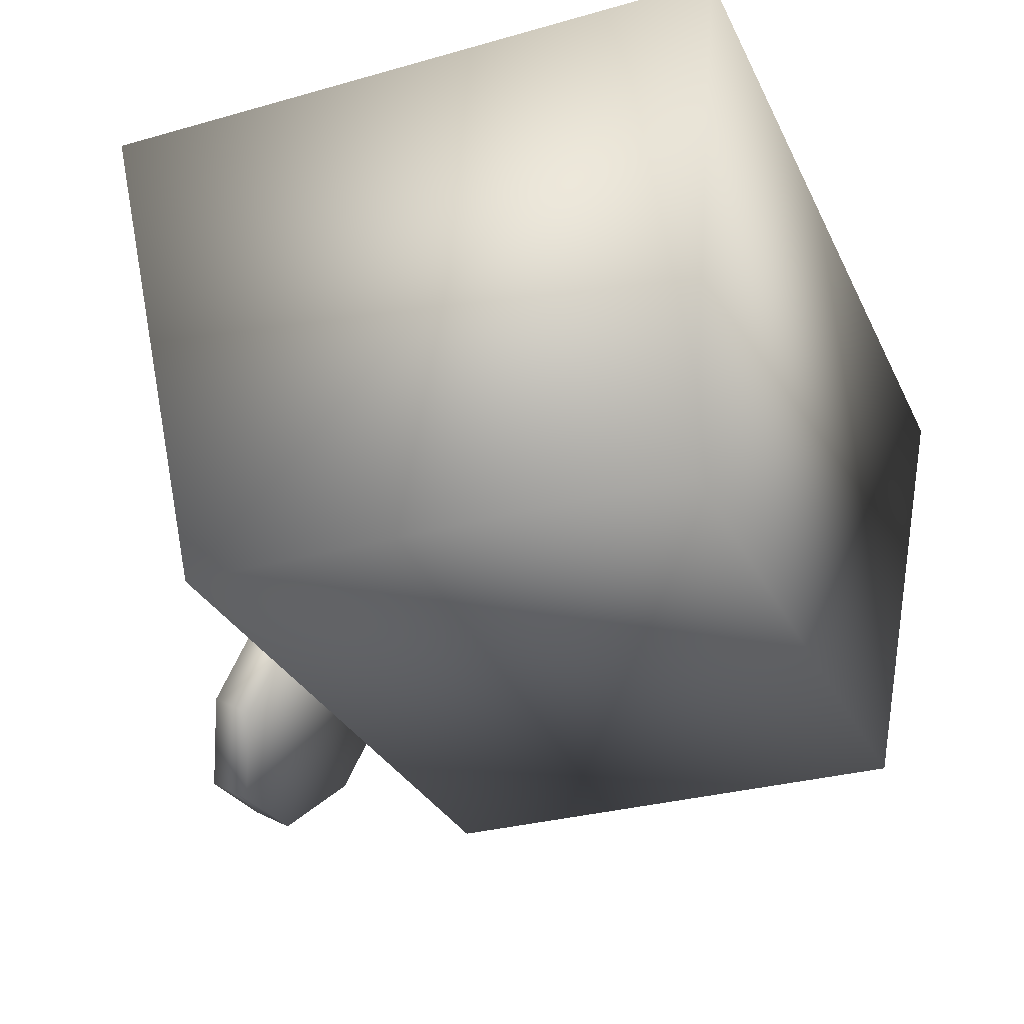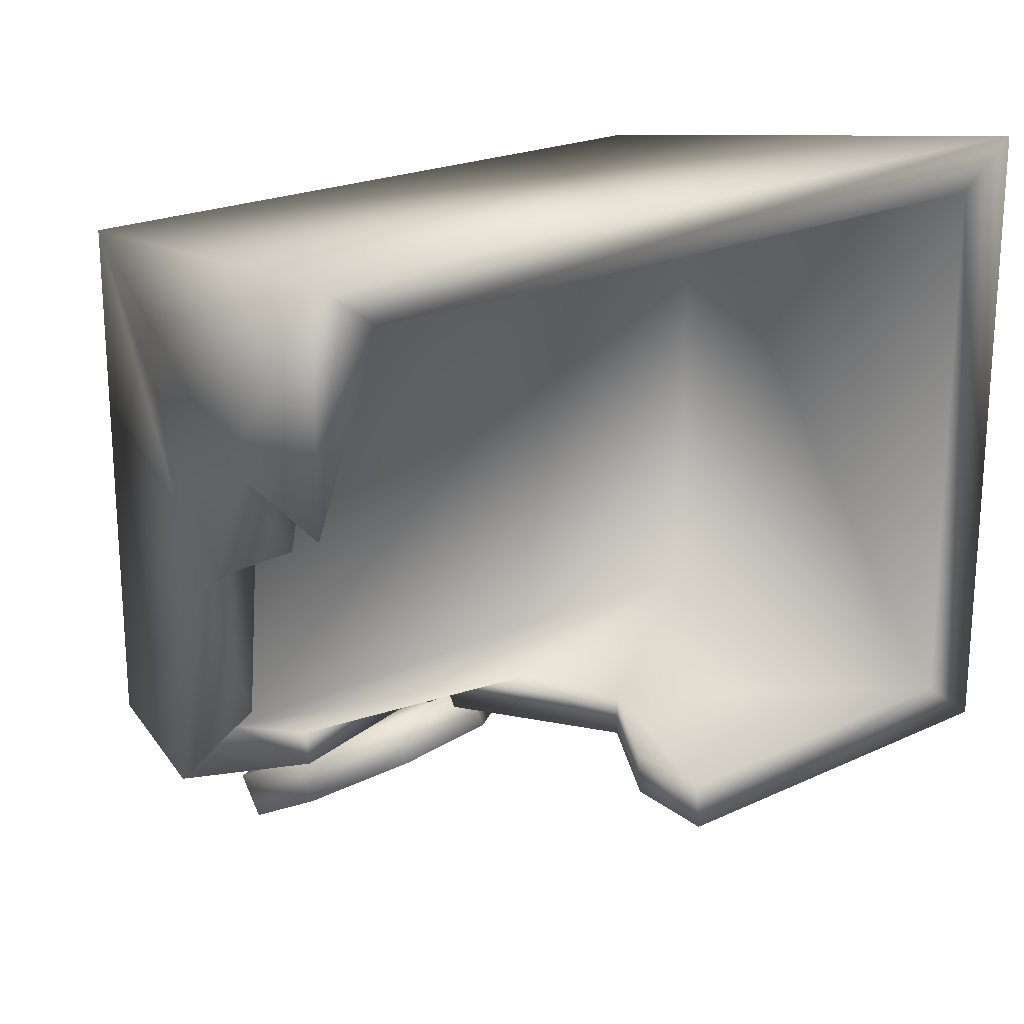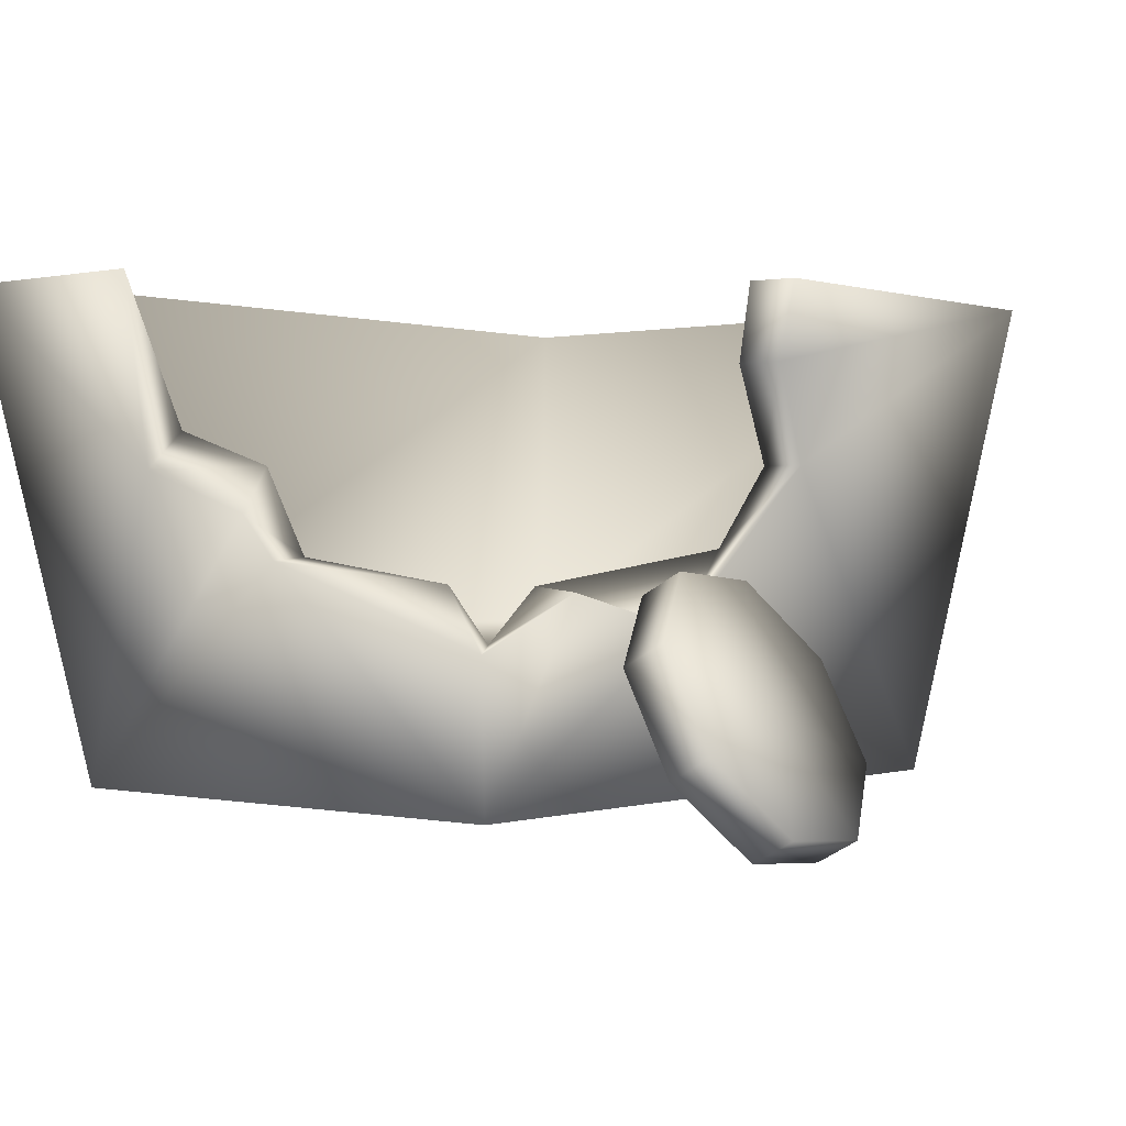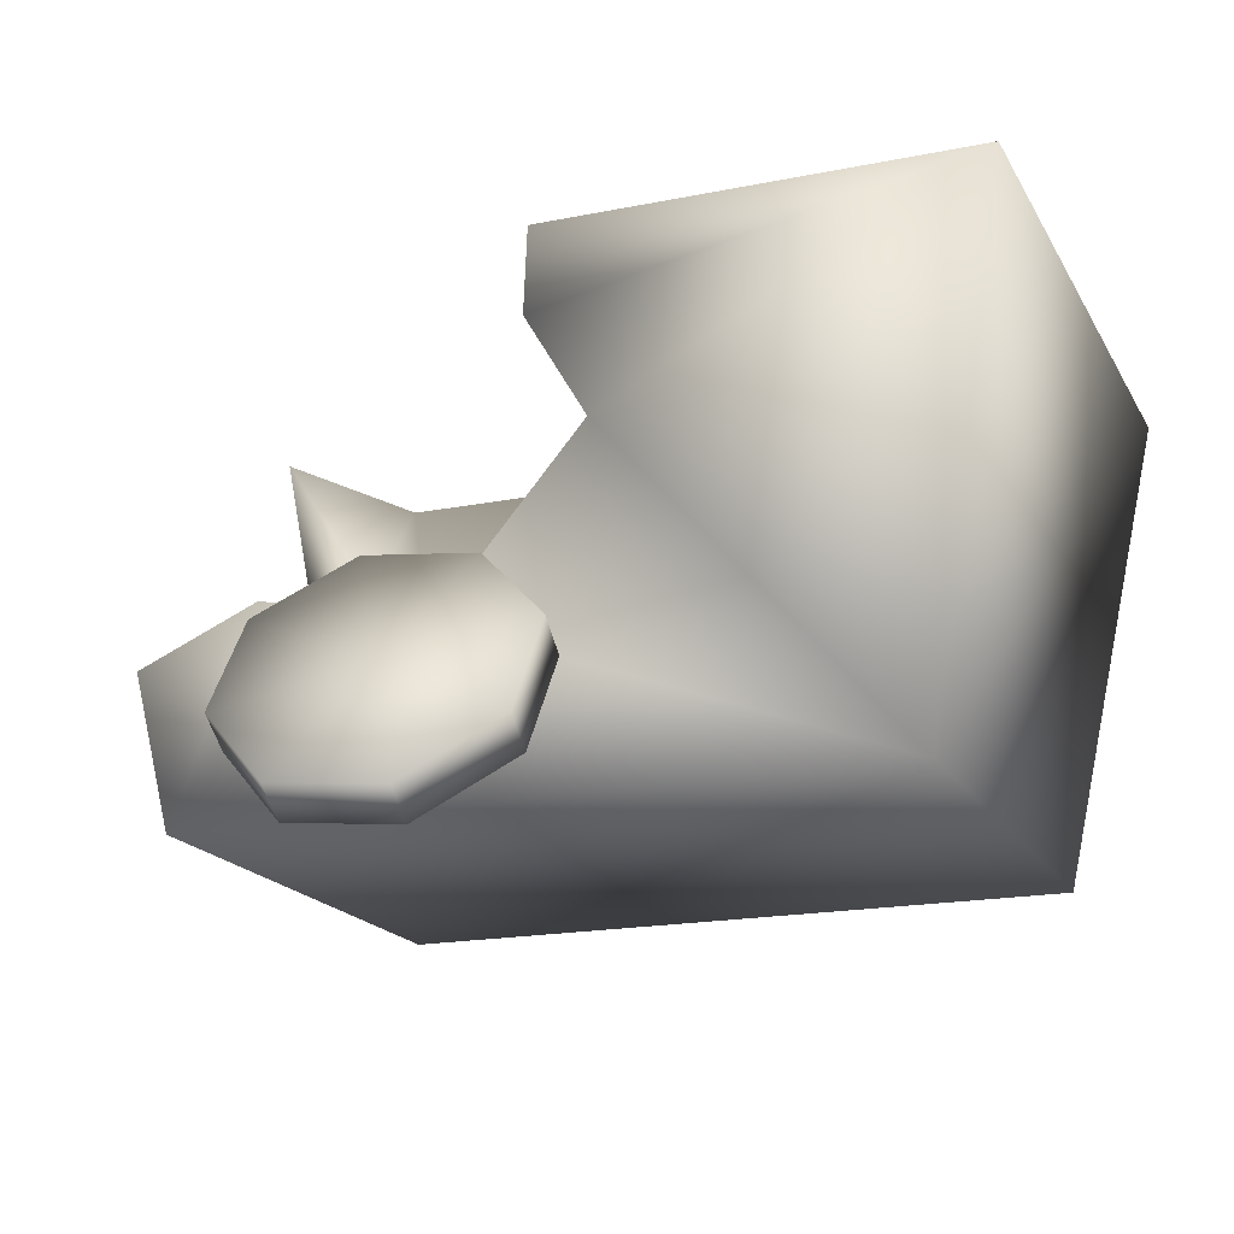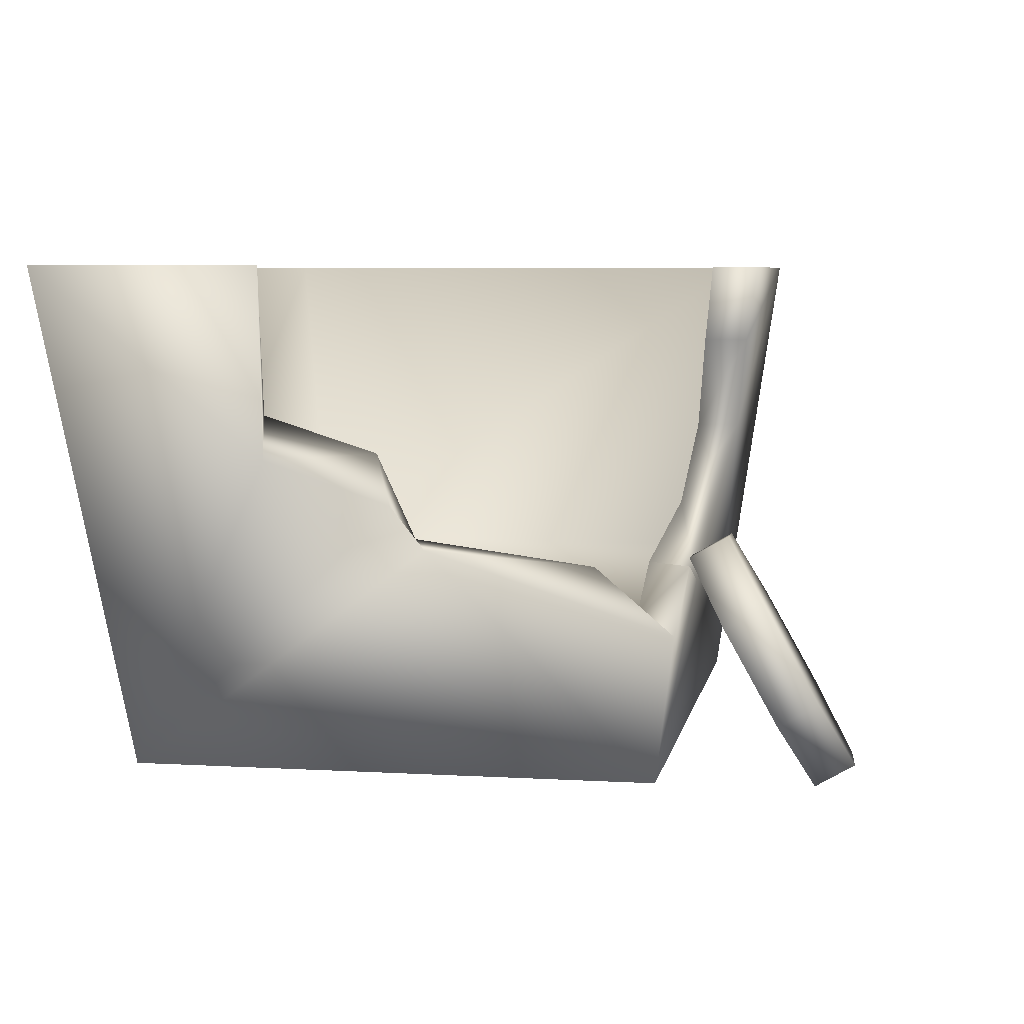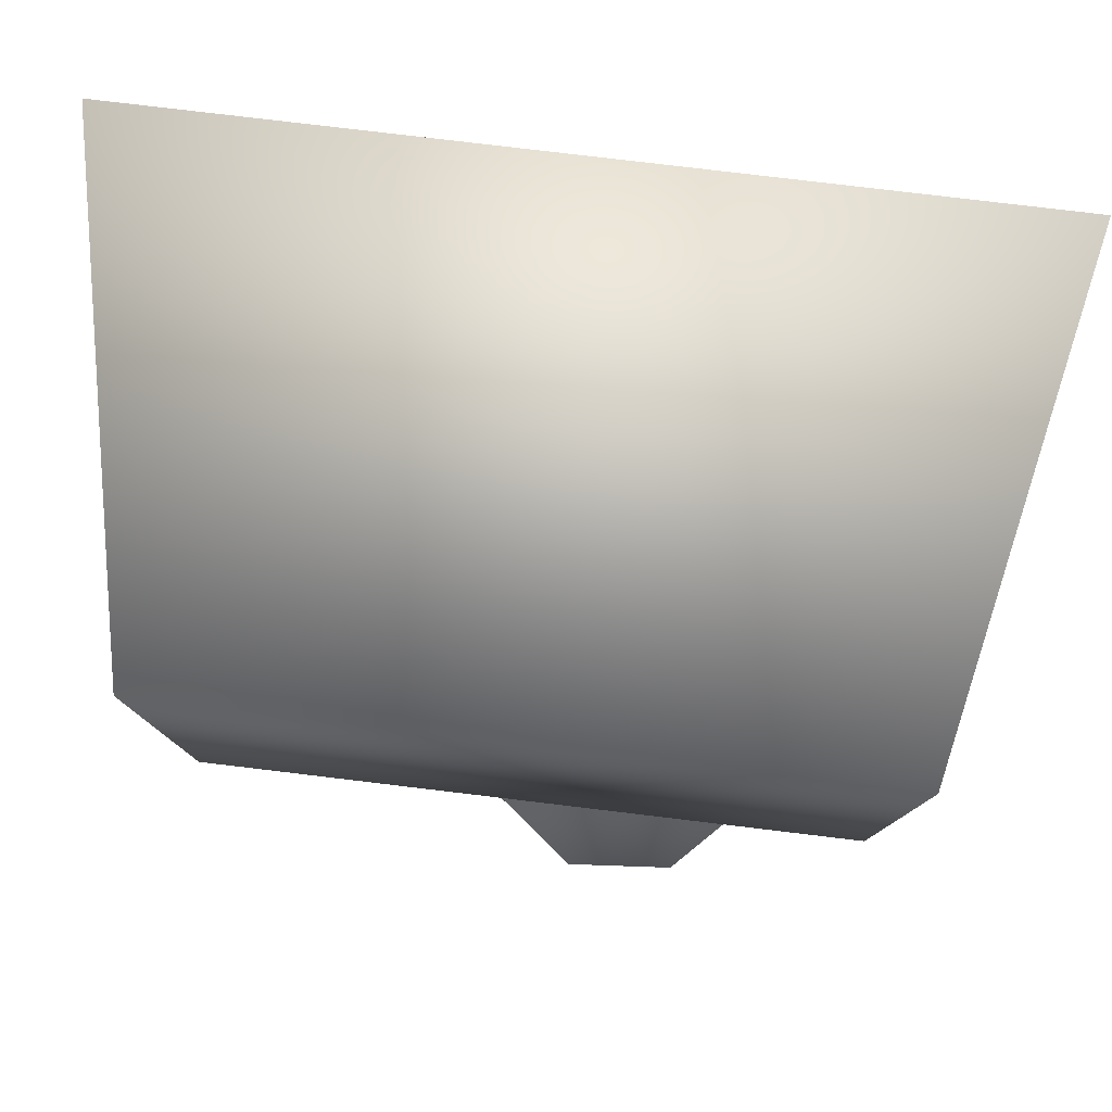
<metadata>
{"format":"obj","ext":"obj","renderer":"f3d","projection":"perspective","resolution":1024,"background":"white","views":[{"elev":-30.4,"azim":-67.8,"up":"+Y"},{"elev":21.2,"azim":140.2,"up":"+Z"},{"elev":0.3,"azim":129.7,"up":"+Y"},{"elev":-18.4,"azim":-158.8,"up":"+Y"},{"elev":6.0,"azim":100.1,"up":"+Y"},{"elev":79.3,"azim":6.8,"up":"+Z"}]}
</metadata>
<code>
g fcbg_greathole_001_minecar_02
v -2.104 1.309 1.858
v -1.792 1.309 1.624
v 1.792 1.309 1.624
v 2.104 1.309 1.858
v -1.668 -1.068 1.531
v 1.668 -1.068 1.531
v 1.668 -1.068 -0.9668
v -1.668 -1.068 -0.9668
v -2.104 1.309 1.858
v -2.104 1.309 -1.293
v -1.792 1.309 1.624
v -1.792 1.309 -1.059
v 0.4249 -0.2882 -1.036
v -0.3264 0.4611 -1.177
v -2.104 1.309 -1.293
v -0.04638 0.06823 -0.9053
v 1.253 -0.09108 -0.8856
v -0.3256 0.4609 -0.9674
v 1.214 -0.1158 -1.076
v 1.519 -0.3345 -0.8553
v 1.798 -0.3613 -1.064
v -0.06264 0.9279 -1.241
v -0.04158 0.9269 -1.027
v -0.1019 1.309 -1.293
v -0.08098 1.309 -1.059
v -1.792 1.309 -1.059
v -0.08098 1.309 -1.059
v 1.867 0.01532 0.07436
v 1.798 -0.3613 -1.064
v 1.561 -0.08255 -0.6668
v 1.519 -0.3345 -0.8553
v 1.58 0.03211 0.1774
v 1.904 0.2197 0.2264
v 1.647 0.4374 0.3459
v 1.941 0.4212 0.8085
v 1.676 0.6108 0.8774
v 2.104 1.309 1.858
v 2.104 1.309 0.7767
v 1.792 1.309 1.624
v 1.676 0.6108 0.8774
v -1.792 1.309 1.624
v 1.519 -0.3345 1.42
v 1.792 1.309 1.624
v -1.519 -0.3345 1.42
v 1.519 -0.3345 -0.8553
v -1.519 -0.3345 -0.8553
v -1.792 1.309 -1.059
v -1.792 1.309 1.624
v -0.04638 0.06823 -0.9053
v 1.253 -0.09108 -0.8856
v 1.519 -0.3345 -0.8553
v -1.519 -0.3345 -0.8553
v -0.3256 0.4609 -0.9674
v -1.792 1.309 -1.059
v -0.08098 1.309 -1.059
v -0.04158 0.9269 -1.027
v 1.58 0.03211 0.1774
v 1.519 -0.3345 -0.8553
v 1.561 -0.08255 -0.6668
v 1.519 -0.3345 1.42
v 1.647 0.4374 0.3459
v 1.676 0.6108 0.8774
v 1.792 1.309 1.624
v 0.6868 -0.1392 -1.023
v 0.4528 -0.7242 -1.329
v 0.1534 -0.1861 -0.9948
v 1.083 -0.435 -1.23
v -0.2046 -0.5482 -1.163
v 1.11 -0.9002 -1.495
v -0.1776 -1.013 -1.428
v 0.7521 -1.262 -1.663
v 0.2187 -1.309 -1.635
v 0.1534 -0.1861 -0.9948
v 0.6669 -0.02924 -1.218
v 0.6868 -0.1392 -1.023
v 0.1336 -0.07613 -1.19
v 0.4329 -0.6142 -1.524
v -0.2046 -0.5482 -1.163
v 1.063 -0.325 -1.425
v 1.083 -0.435 -1.23
v -0.2244 -0.4382 -1.358
v -0.1776 -1.013 -1.428
v 1.09 -0.7902 -1.69
v 1.11 -0.9002 -1.495
v -0.1974 -0.9034 -1.623
v 0.2187 -1.309 -1.635
v 0.7322 -1.152 -1.858
v 0.7521 -1.262 -1.663
v 0.1988 -1.199 -1.83
g fcbg_greathole_001_minecar_02_0
f 3 2 1
f 4 3 1
f 4 1 5
f 6 4 5
f 7 6 5
f 8 7 5
f 5 9 8
f 9 10 8
f 9 11 10
f 11 12 10
f 7 8 13
f 13 8 14
f 8 15 14
f 14 16 13
f 16 17 13
f 18 16 14
f 13 17 19
f 7 13 19
f 17 20 19
f 20 21 19
f 21 7 19
f 18 14 22
f 14 15 22
f 23 18 22
f 15 24 22
f 23 22 24
f 25 23 24
f 15 26 24
f 26 27 24
f 29 28 7
f 28 6 7
f 29 30 28
f 31 30 29
f 30 32 28
f 28 32 33
f 28 33 6
f 32 34 33
f 33 35 6
f 33 34 35
f 34 36 35
f 37 6 35
f 35 36 38
f 38 37 35
f 38 39 37
f 40 39 38
f 43 42 41
f 42 44 41
f 44 42 45
f 46 44 45
f 44 46 47
f 48 44 47
f 51 50 49
f 52 51 49
f 53 52 49
f 52 53 54
f 53 55 54
f 56 55 53
f 59 58 57
f 58 60 57
f 61 57 60
f 62 61 60
f 63 62 60
f 66 65 64
f 64 65 67
f 68 65 66
f 67 65 69
f 70 65 68
f 69 65 71
f 72 65 70
f 71 65 72
f 75 74 73
f 74 76 73
f 74 77 76
f 73 76 78
f 79 74 75
f 79 77 74
f 80 79 75
f 76 81 78
f 76 77 81
f 78 81 82
f 83 79 80
f 83 77 79
f 84 83 80
f 81 85 82
f 81 77 85
f 82 85 86
f 87 83 84
f 87 77 83
f 88 87 84
f 86 89 88
f 85 89 86
f 85 77 89
f 89 87 88
f 89 77 87

</code>
